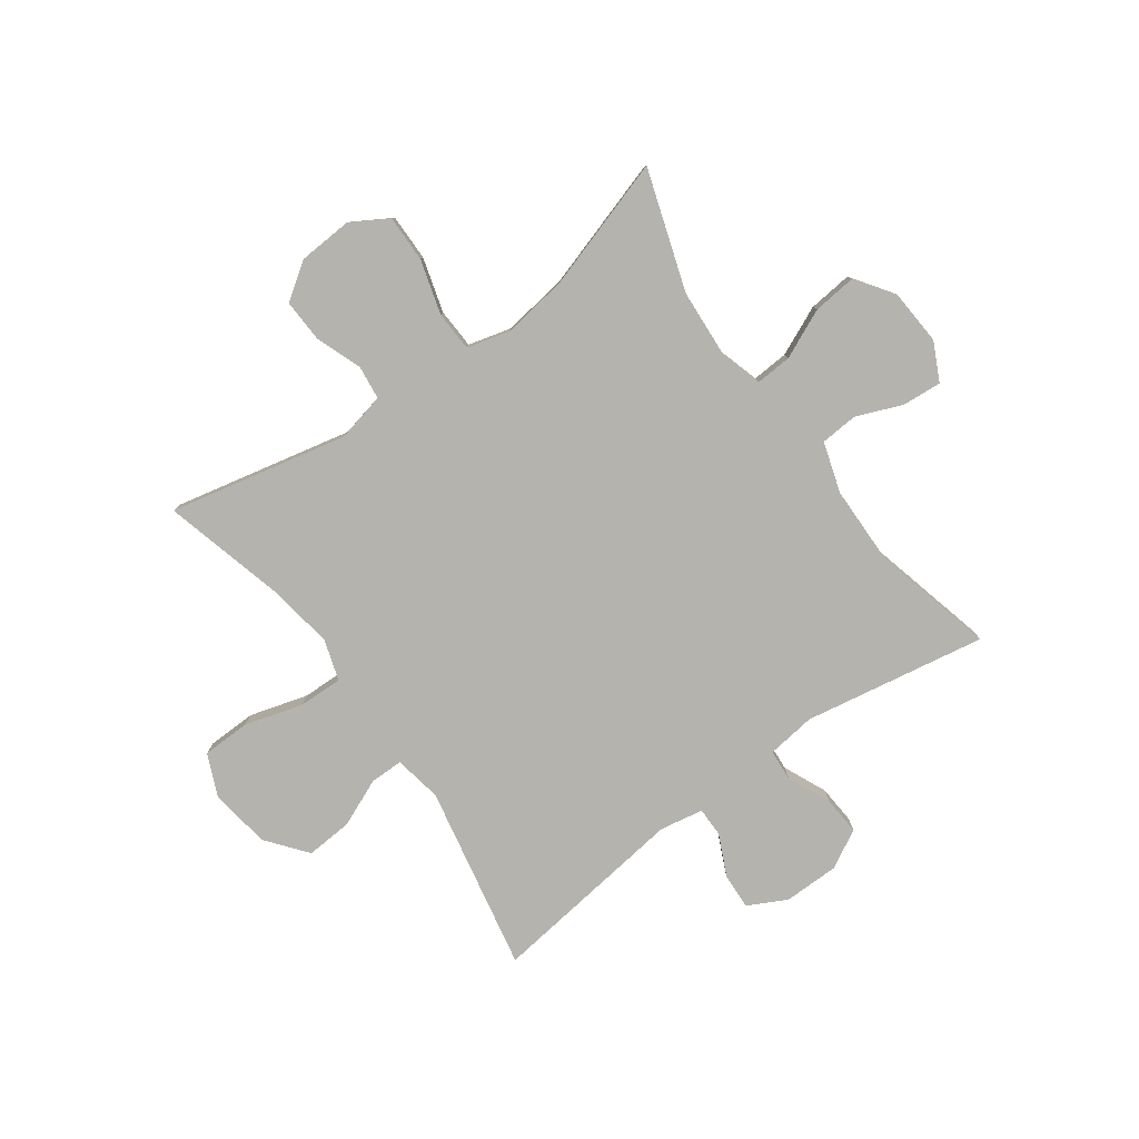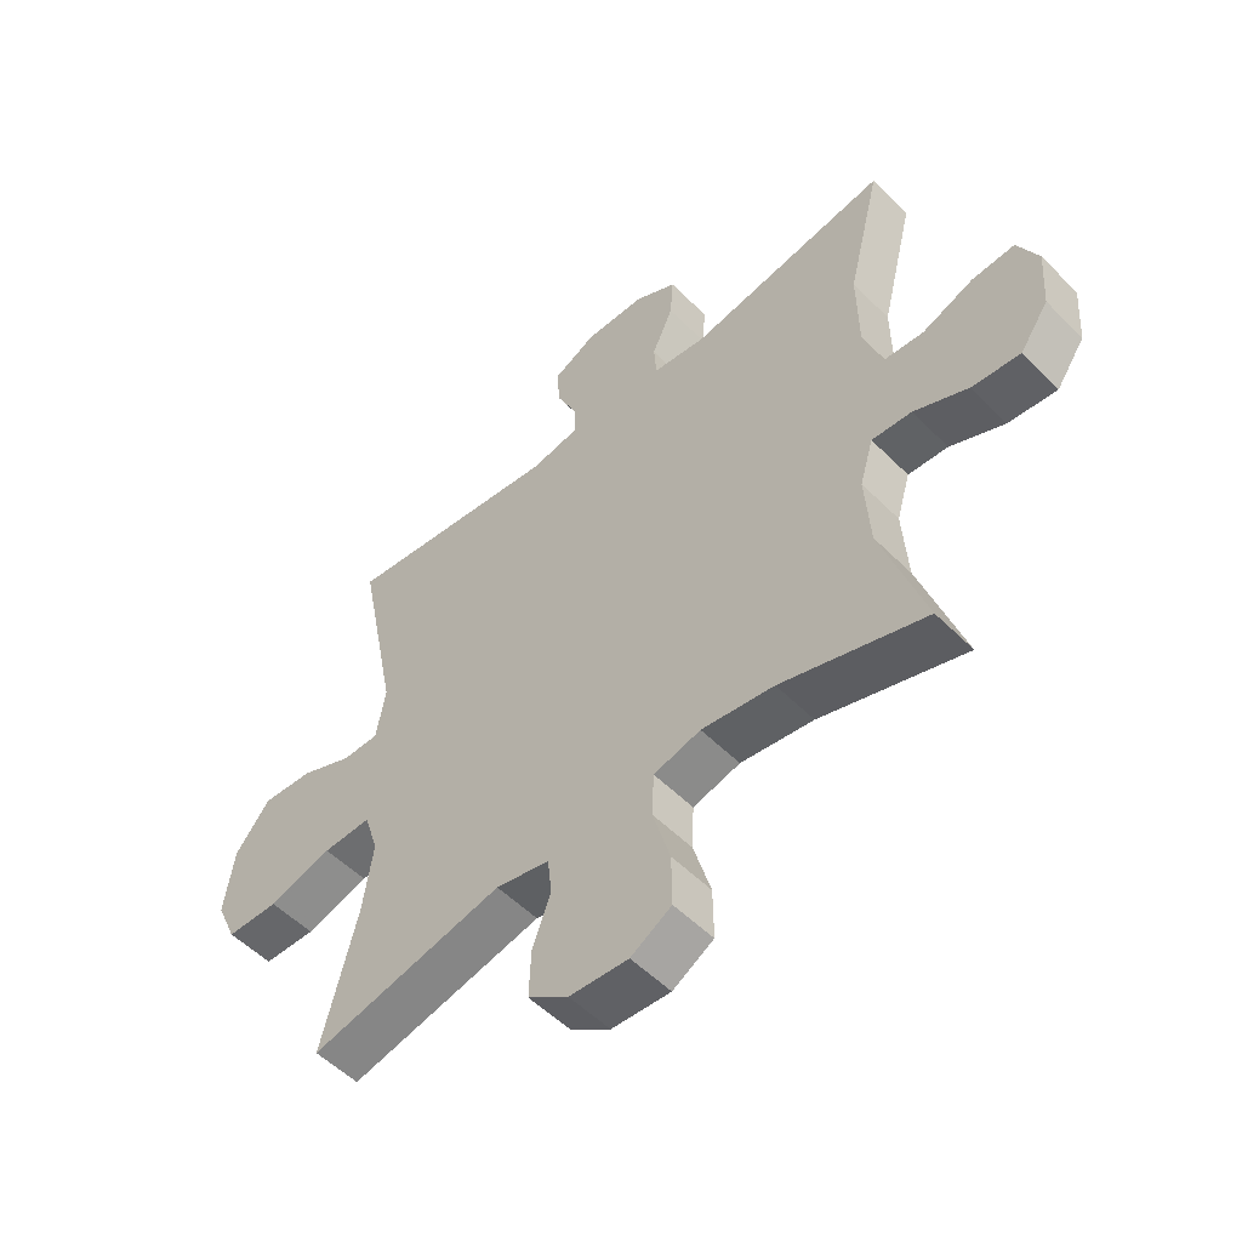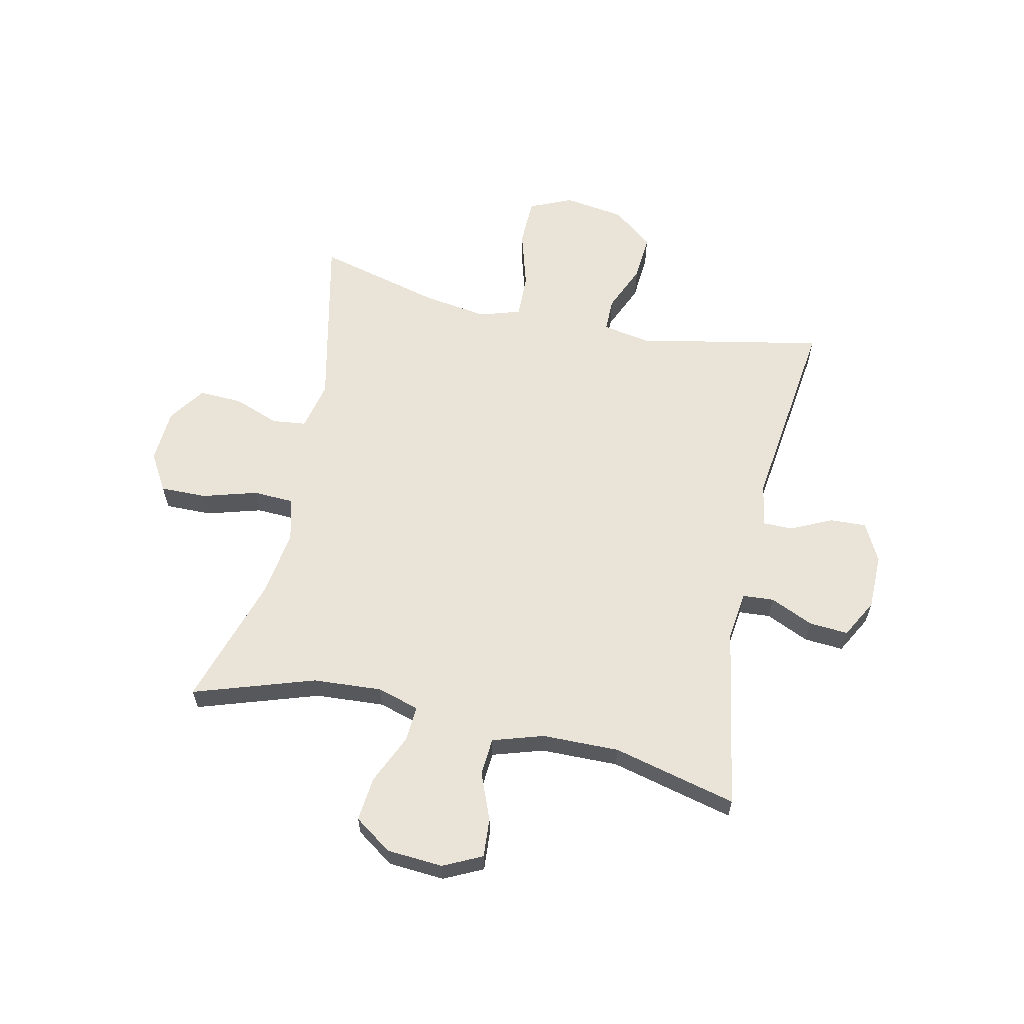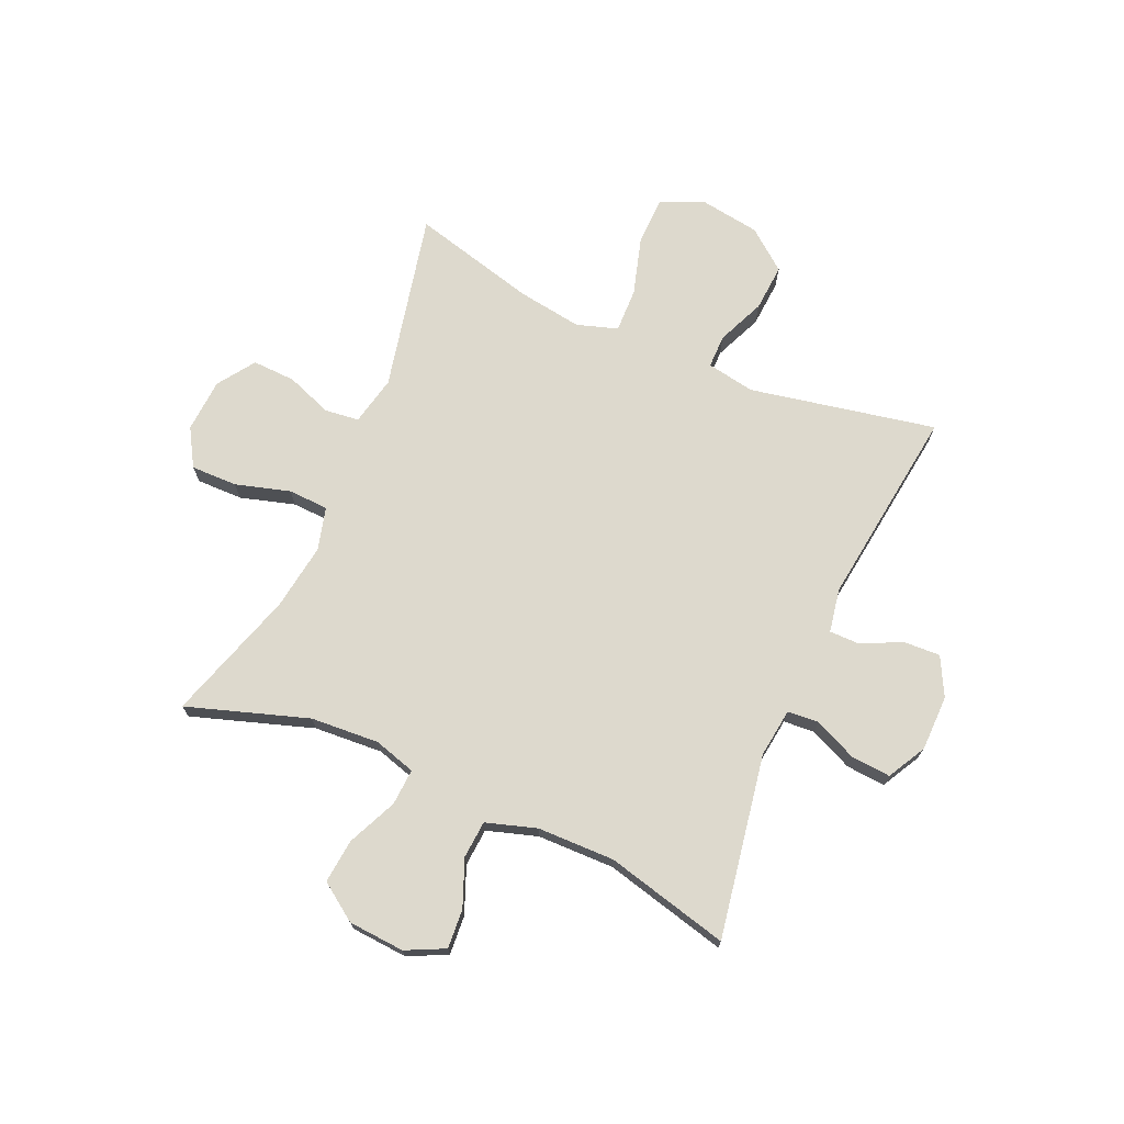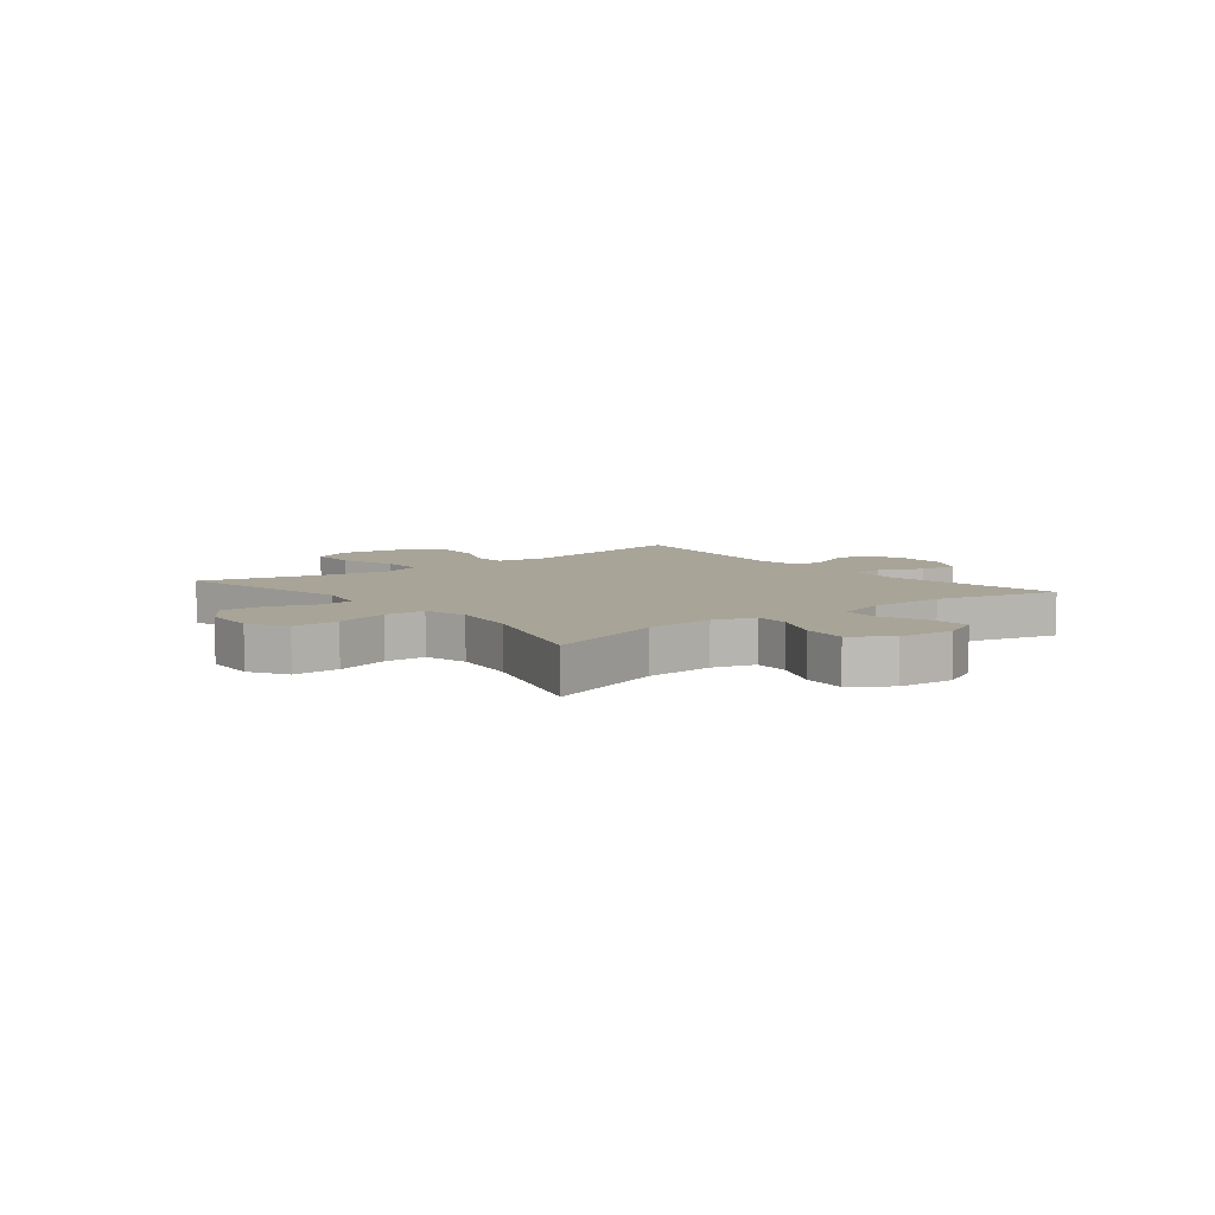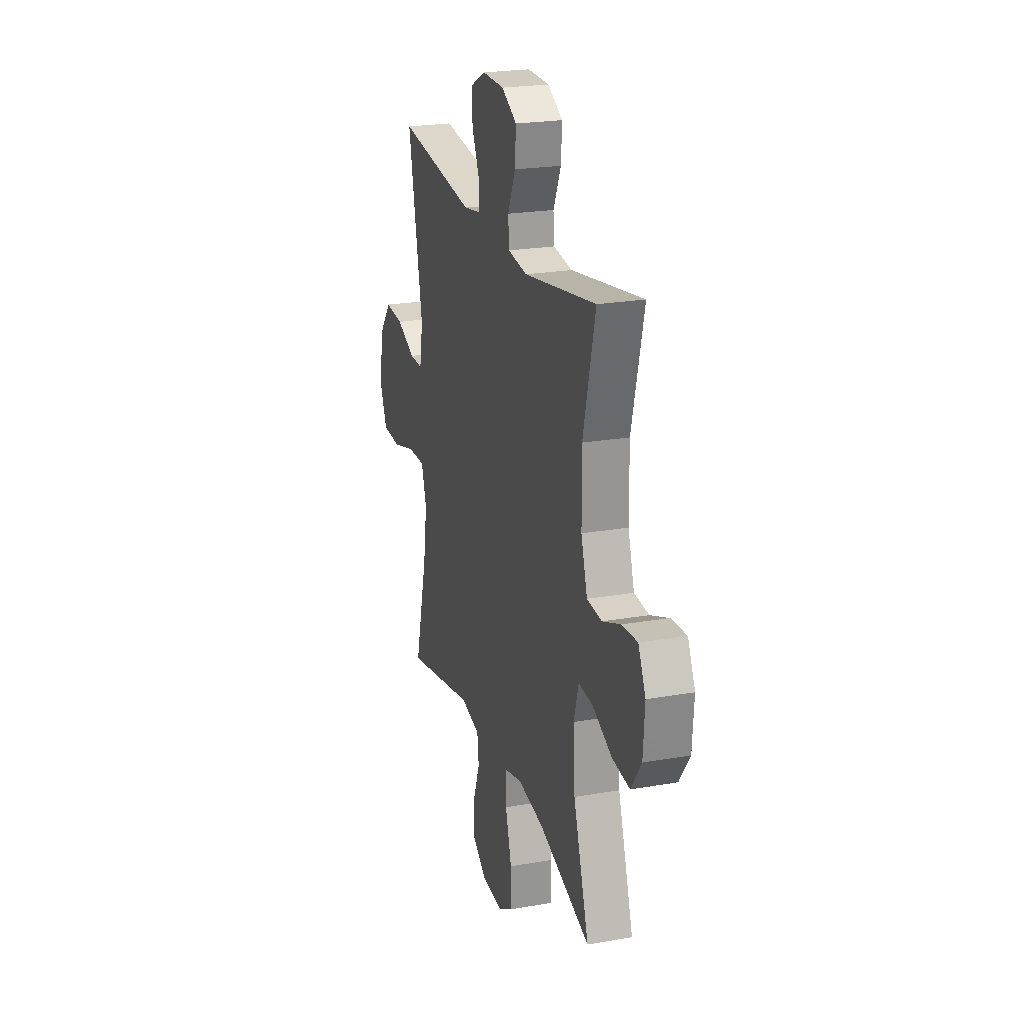
<metadata>
{"format":"obj","ext":"obj","renderer":"f3d","projection":"perspective","resolution":1024,"background":"white","views":[{"elev":-79.9,"azim":-144.2,"up":"+Y"},{"elev":-53.2,"azim":-136.8,"up":"+Z"},{"elev":61.2,"azim":-77.7,"up":"+Y"},{"elev":71.9,"azim":-66.3,"up":"+Y"},{"elev":7.0,"azim":-128.5,"up":"+Y"},{"elev":23.0,"azim":-106.6,"up":"+Z"}]}
</metadata>
<code>
v 0.5 0.07 -0.5
v 0.186 0.07 -0.431
v 0.099 0.07 -0.45
v 0.092 0.07 -0.51
v 0.122 0.07 -0.591
v 0.125 0.07 -0.667
v 0.06 0.07 -0.712
v -0.035 0.07 -0.718
v -0.101 0.07 -0.679
v -0.1 0.07 -0.597
v -0.072 0.07 -0.501
v -0.075 0.07 -0.43
v -0.151 0.07 -0.41
v -0.268 0.07 -0.427
v -0.5 0.07 -0.5
v -0.43 0.07 -0.287
v -0.422 0.07 -0.166
v -0.444 0.07 -0.092
v -0.508 0.07 -0.096
v -0.595 0.07 -0.135
v -0.673 0.07 -0.143
v -0.719 0.07 -0.077
v -0.726 0.07 0.022
v -0.693 0.07 0.09
v -0.624 0.07 0.085
v -0.542 0.07 0.052
v -0.476 0.07 0.057
v -0.448 0.07 0.146
v -0.446 0.07 0.282
v -0.5 0.07 0.5
v -0.177 0.07 0.444
v -0.091 0.07 0.455
v -0.087 0.07 0.51
v -0.121 0.07 0.586
v -0.126 0.07 0.655
v -0.058 0.07 0.692
v 0.04 0.07 0.693
v 0.108 0.07 0.658
v 0.105 0.07 0.594
v 0.071 0.07 0.521
v 0.071 0.07 0.469
v 0.148 0.07 0.455
v 0.5 0.07 0.5
v 0.435 0.07 0.172
v 0.45 0.07 0.087
v 0.509 0.07 0.087
v 0.593 0.07 0.123
v 0.676 0.07 0.129
v 0.732 0.07 0.058
v 0.748 0.07 -0.049
v 0.715 0.07 -0.124
v 0.63 0.07 -0.126
v 0.527 0.07 -0.096
v 0.449 0.07 -0.094
v 0.426 0.07 -0.166
v 0.443 0.07 -0.28
v 0.5 0 -0.5
v 0.186 0 -0.431
v 0.099 0 -0.45
v 0.092 0 -0.51
v 0.122 0 -0.591
v 0.125 0 -0.667
v 0.06 0 -0.712
v -0.035 0 -0.718
v -0.101 0 -0.679
v -0.1 0 -0.597
v -0.072 0 -0.501
v -0.075 0 -0.43
v -0.151 0 -0.41
v -0.268 0 -0.427
v -0.5 0 -0.5
v -0.43 0 -0.287
v -0.422 0 -0.166
v -0.444 0 -0.092
v -0.508 0 -0.096
v -0.595 0 -0.135
v -0.673 0 -0.143
v -0.719 0 -0.077
v -0.726 0 0.022
v -0.693 0 0.09
v -0.624 0 0.085
v -0.542 0 0.052
v -0.476 0 0.057
v -0.448 0 0.146
v -0.446 0 0.282
v -0.5 0 0.5
v -0.177 0 0.444
v -0.091 0 0.455
v -0.087 0 0.51
v -0.121 0 0.586
v -0.126 0 0.655
v -0.058 0 0.692
v 0.04 0 0.693
v 0.108 0 0.658
v 0.105 0 0.594
v 0.071 0 0.521
v 0.071 0 0.469
v 0.148 0 0.455
v 0.5 0 0.5
v 0.435 0 0.172
v 0.45 0 0.087
v 0.509 0 0.087
v 0.593 0 0.123
v 0.676 0 0.129
v 0.732 0 0.058
v 0.748 0 -0.049
v 0.715 0 -0.124
v 0.63 0 -0.126
v 0.527 0 -0.096
v 0.449 0 -0.094
v 0.426 0 -0.166
v 0.443 0 -0.28
f 50 51 52 53
f 50 53 54
f 49 50 54
f 46 47 48 49
f 45 46 49 54
f 44 45 54 55
f 42 43 44
f 41 42 44 55
f 37 38 39 40
f 37 40 41
f 36 37 41
f 33 34 35 36
f 32 33 36 41
f 31 32 41 55
f 29 30 31 55
f 23 24 25 26
f 23 26 27
f 22 23 27
f 19 20 21 22
f 18 19 22 27
f 17 18 27 28
f 14 15 16
f 13 14 16 17
f 12 13 17 28
f 8 9 10 11
f 8 11 12
f 7 8 12
f 4 5 6 7
f 3 4 7 12
f 2 3 12 28
f 56 1 2 28
f 28 29 55 56
f 109 108 107 106
f 110 109 106
f 110 106 105
f 105 104 103 102
f 110 105 102 101
f 111 110 101 100
f 100 99 98
f 111 100 98 97
f 96 95 94 93
f 97 96 93
f 97 93 92
f 92 91 90 89
f 97 92 89 88
f 111 97 88 87
f 111 87 86 85
f 82 81 80 79
f 83 82 79
f 83 79 78
f 78 77 76 75
f 83 78 75 74
f 84 83 74 73
f 72 71 70
f 73 72 70 69
f 84 73 69 68
f 67 66 65 64
f 68 67 64
f 68 64 63
f 63 62 61 60
f 68 63 60 59
f 84 68 59 58
f 84 58 57 112
f 112 111 85 84
f 1 57 58 2
f 2 58 59 3
f 3 59 60 4
f 4 60 61 5
f 5 61 62 6
f 6 62 63 7
f 7 63 64 8
f 8 64 65 9
f 9 65 66 10
f 10 66 67 11
f 11 67 68 12
f 12 68 69 13
f 13 69 70 14
f 14 70 71 15
f 15 71 72 16
f 16 72 73 17
f 17 73 74 18
f 18 74 75 19
f 19 75 76 20
f 20 76 77 21
f 21 77 78 22
f 22 78 79 23
f 23 79 80 24
f 24 80 81 25
f 25 81 82 26
f 26 82 83 27
f 27 83 84 28
f 28 84 85 29
f 29 85 86 30
f 30 86 87 31
f 31 87 88 32
f 32 88 89 33
f 33 89 90 34
f 34 90 91 35
f 35 91 92 36
f 36 92 93 37
f 37 93 94 38
f 38 94 95 39
f 39 95 96 40
f 40 96 97 41
f 41 97 98 42
f 42 98 99 43
f 43 99 100 44
f 44 100 101 45
f 45 101 102 46
f 46 102 103 47
f 47 103 104 48
f 48 104 105 49
f 49 105 106 50
f 50 106 107 51
f 51 107 108 52
f 52 108 109 53
f 53 109 110 54
f 54 110 111 55
f 55 111 112 56
f 56 112 57 1

</code>
